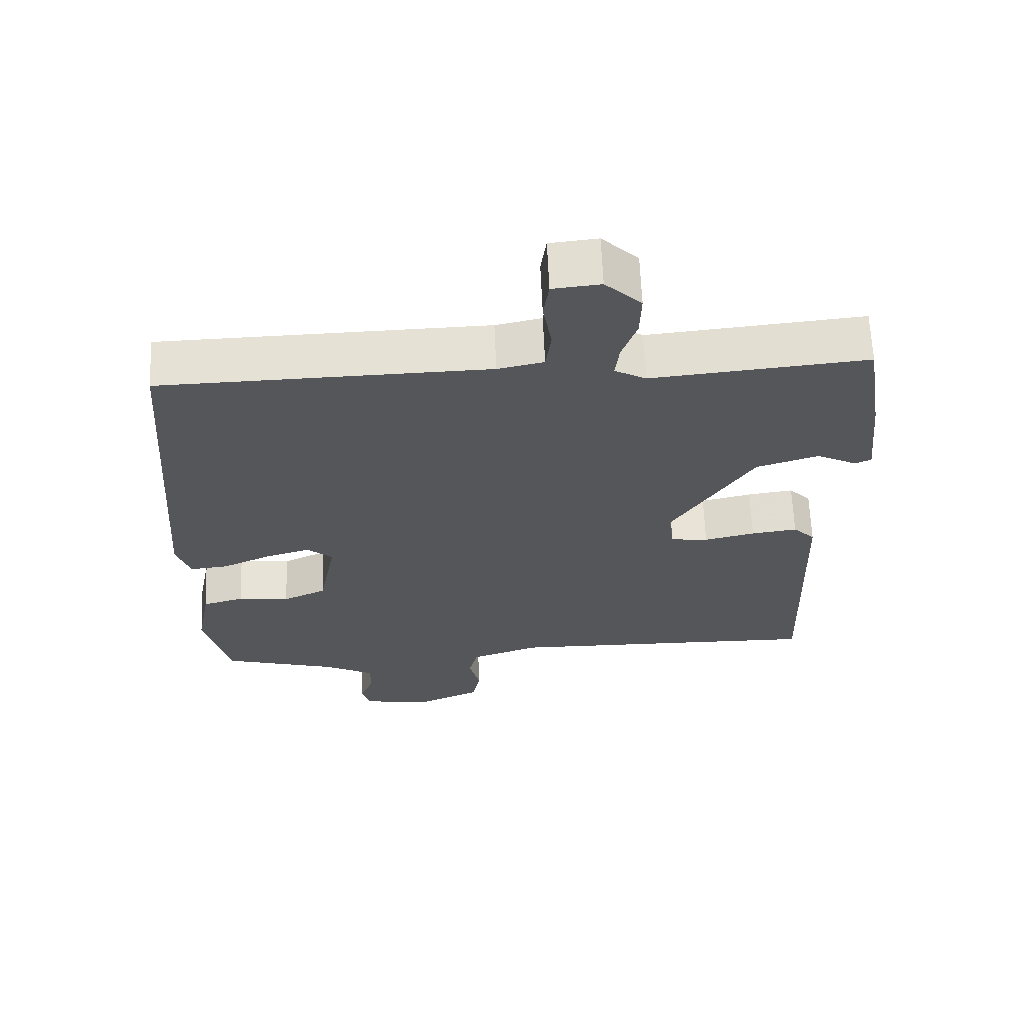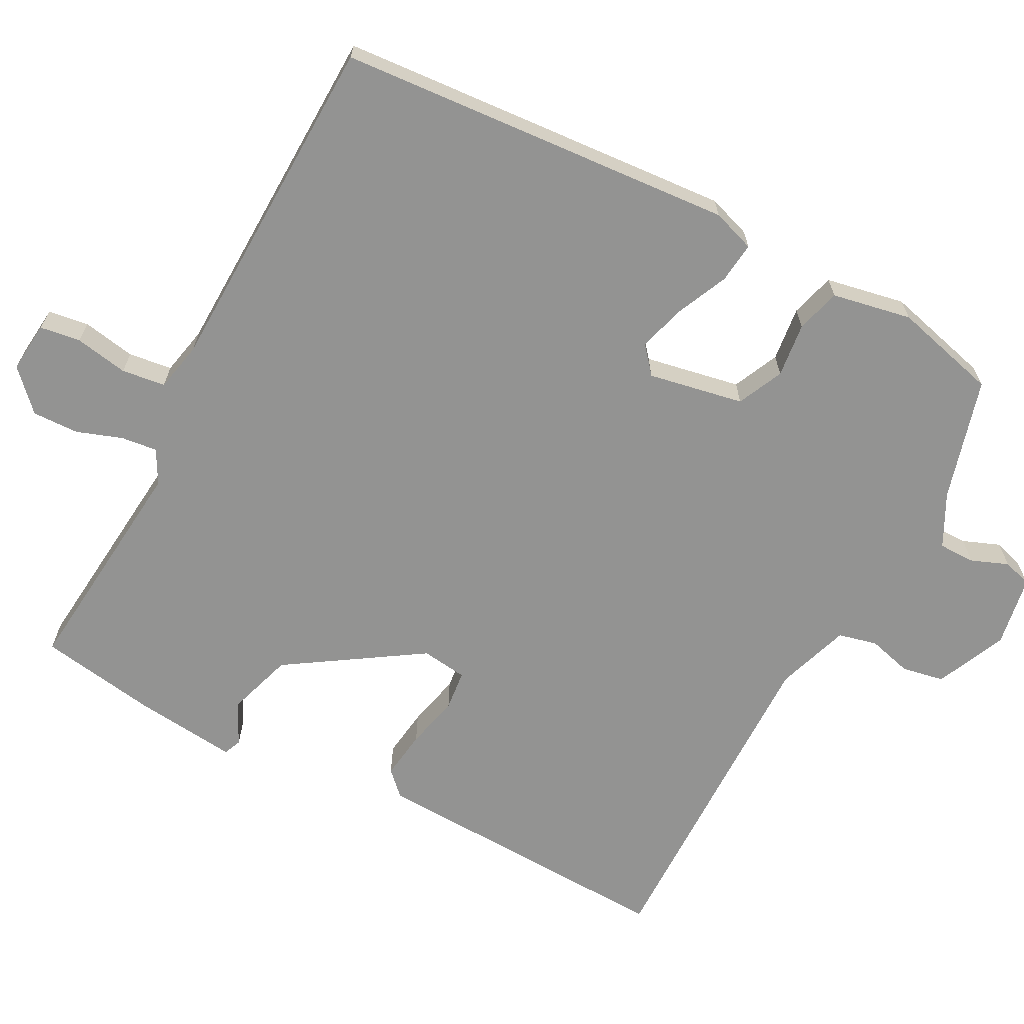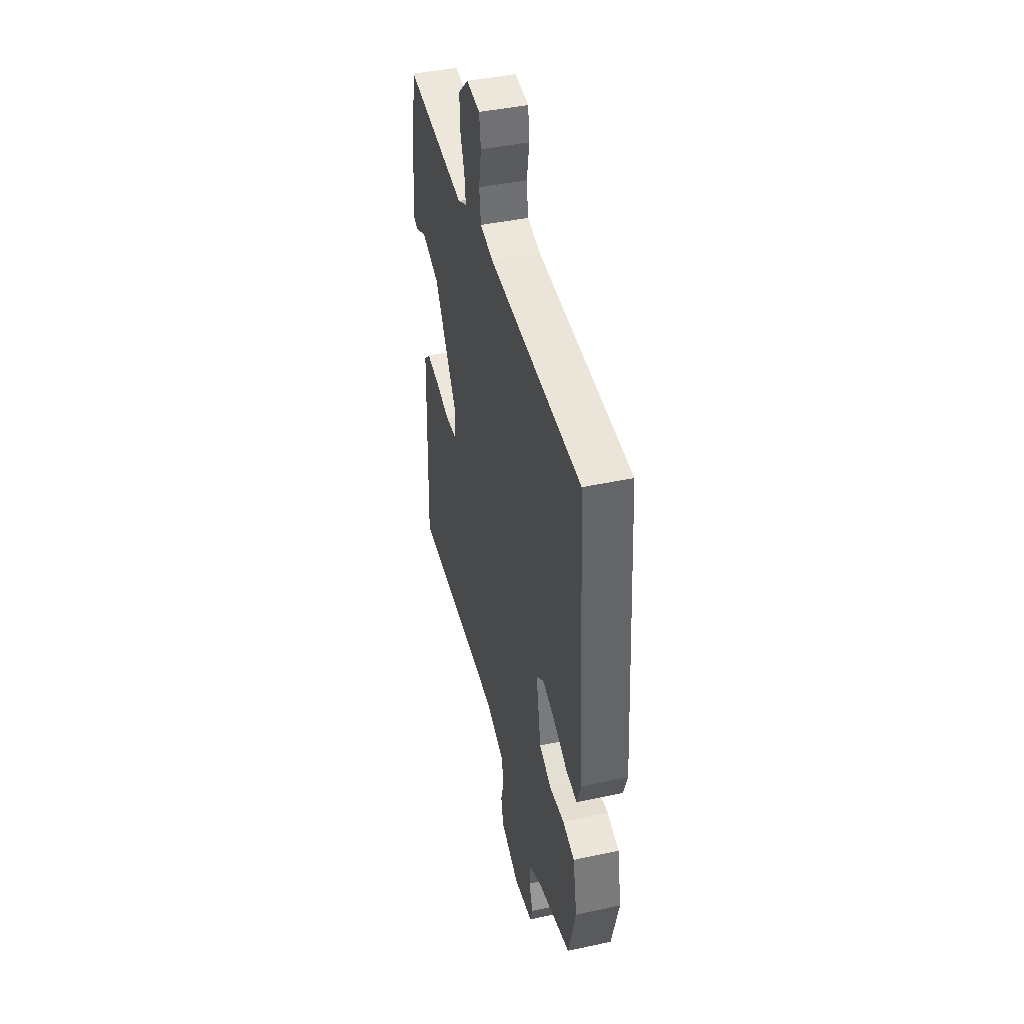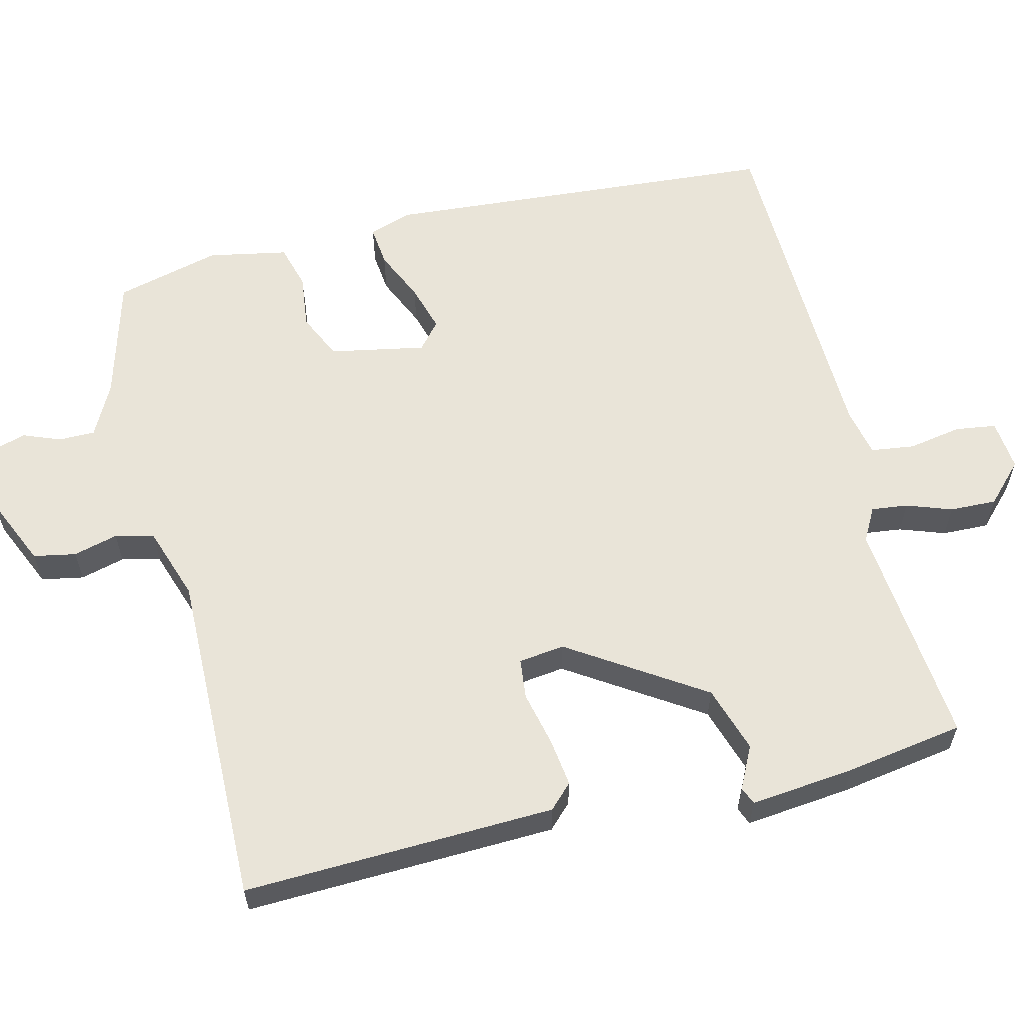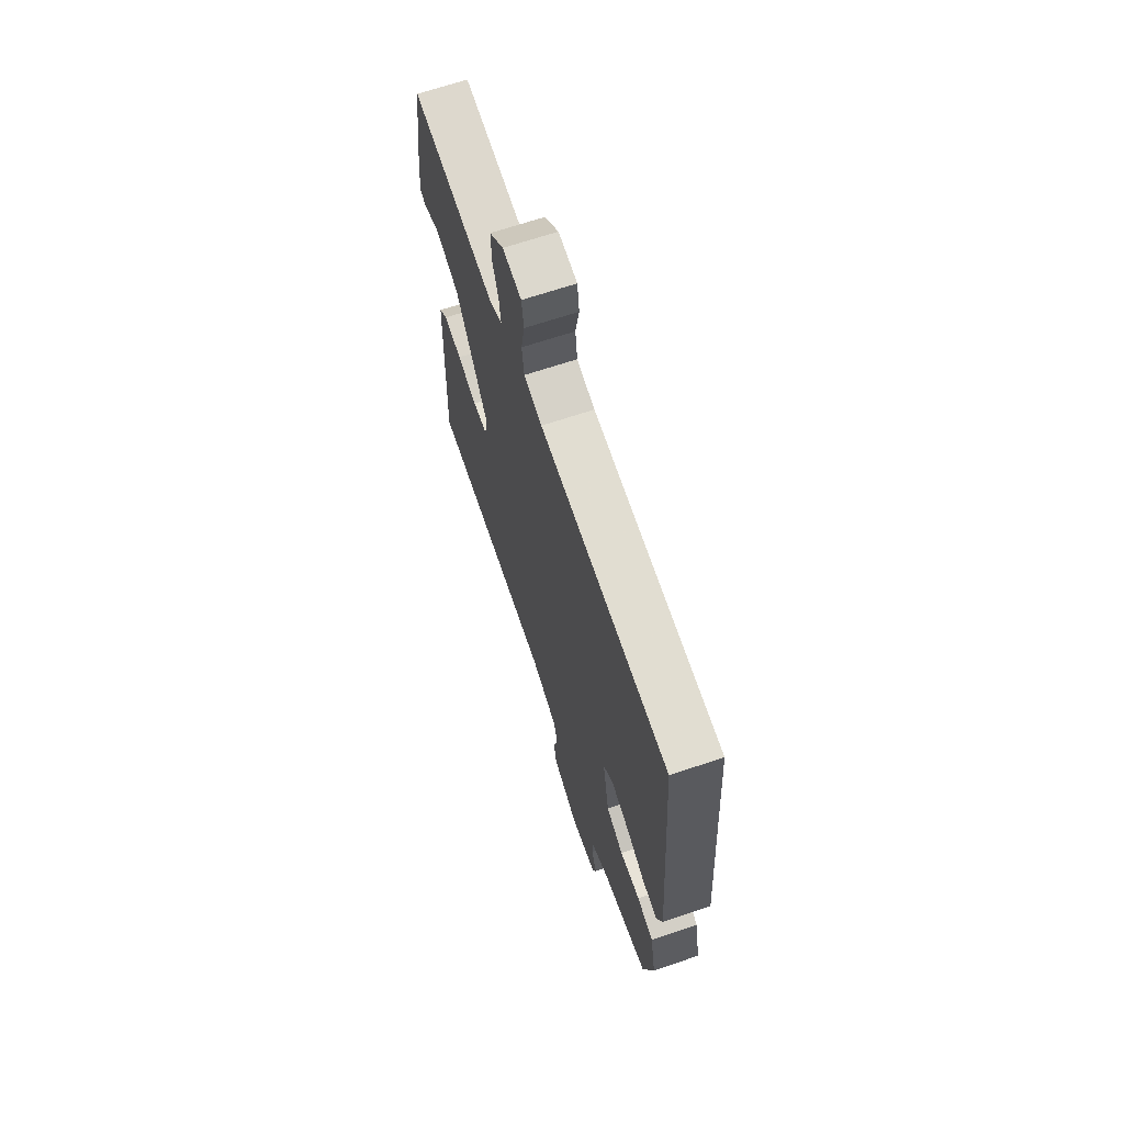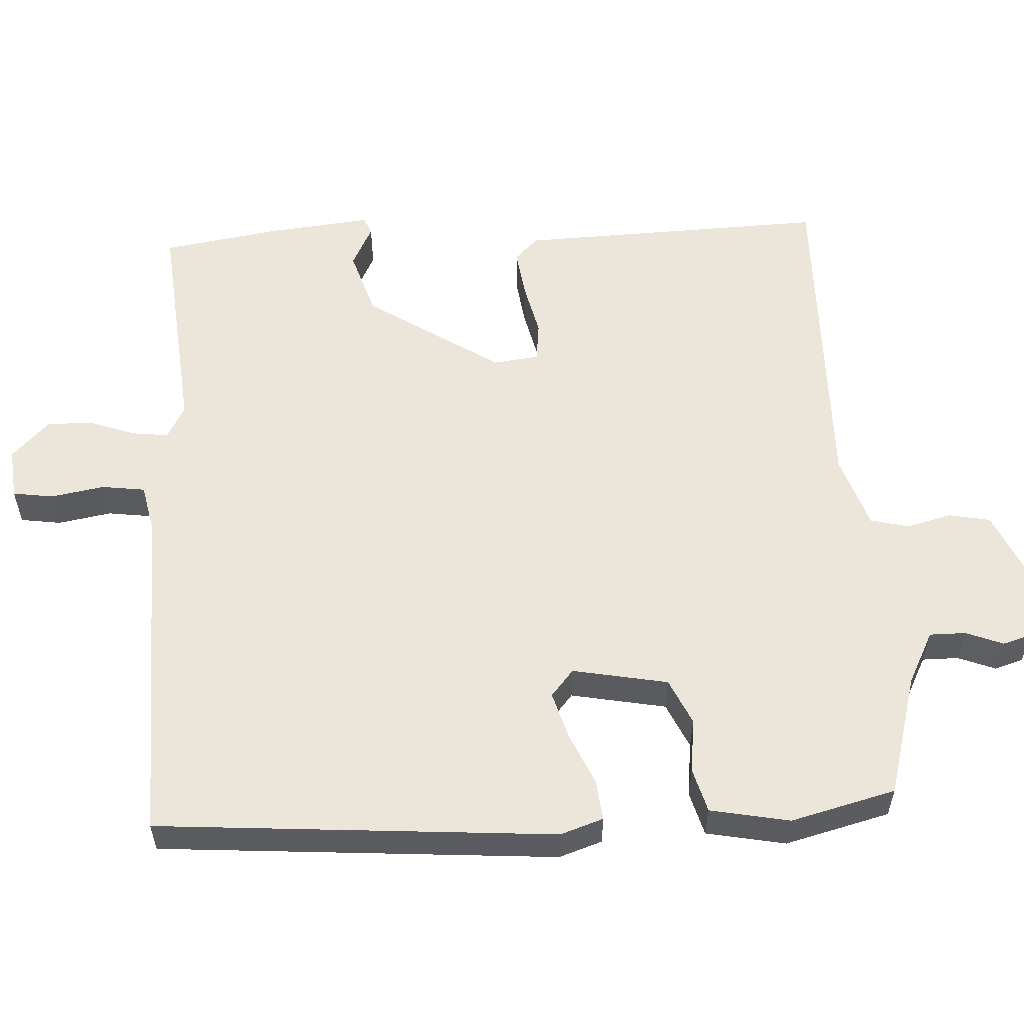
<metadata>
{"format":"obj","ext":"obj","renderer":"f3d","projection":"perspective","resolution":1024,"background":"white","views":[{"elev":64.0,"azim":177.6,"up":"+Z"},{"elev":-66.6,"azim":62.1,"up":"+Y"},{"elev":43.4,"azim":75.8,"up":"+Z"},{"elev":59.9,"azim":-103.8,"up":"+Y"},{"elev":67.4,"azim":71.4,"up":"+Z"},{"elev":56.5,"azim":87.0,"up":"+Y"}]}
</metadata>
<code>
v -0.5 0.07 0.5
v -0.186 0.07 0.47
v -0.14 0.07 0.495
v -0.146 0.07 0.545
v -0.168 0.07 0.607
v -0.17 0.07 0.671
v -0.117 0.07 0.722
v -0.047 0.07 0.715
v -0.039 0.07 0.659
v -0.052 0.07 0.586
v -0.044 0.07 0.526
v 0.023 0.07 0.512
v 0.5 0.07 0.5
v 0.541 0.07 -0.046
v 0.521 0.07 -0.105
v 0.465 0.07 -0.099
v 0.394 0.07 -0.067
v 0.329 0.07 -0.048
v 0.292 0.07 -0.079
v 0.317 0.07 -0.21
v 0.38 0.07 -0.239
v 0.455 0.07 -0.23
v 0.516 0.07 -0.247
v 0.537 0.07 -0.356
v 0.5 0.07 -0.5
v 0.332 0.07 -0.547
v 0.26 0.07 -0.584
v 0.26 0.07 -0.634
v 0.28 0.07 -0.685
v 0.268 0.07 -0.725
v 0.17 0.07 -0.742
v 0.073 0.07 -0.699
v 0.062 0.07 -0.641
v 0.078 0.07 -0.58
v 0.065 0.07 -0.527
v -0.036 0.07 -0.493
v -0.5 0.07 -0.5
v -0.485 0.07 -0.073
v -0.453 0.07 -0.041
v -0.386 0.07 -0.05
v -0.312 0.07 -0.067
v -0.257 0.07 -0.061
v -0.249 0.07 0.002
v -0.368 0.07 0.185
v -0.459 0.07 0.214
v -0.517 0.07 0.185
v -0.541 0.07 0.195
v -0.526 0.07 0.338
v -0.5 0 0.5
v -0.186 0 0.47
v -0.14 0 0.495
v -0.146 0 0.545
v -0.168 0 0.607
v -0.17 0 0.671
v -0.117 0 0.722
v -0.047 0 0.715
v -0.039 0 0.659
v -0.052 0 0.586
v -0.044 0 0.526
v 0.023 0 0.512
v 0.5 0 0.5
v 0.541 0 -0.046
v 0.521 0 -0.105
v 0.465 0 -0.099
v 0.394 0 -0.067
v 0.329 0 -0.048
v 0.292 0 -0.079
v 0.317 0 -0.21
v 0.38 0 -0.239
v 0.455 0 -0.23
v 0.516 0 -0.247
v 0.537 0 -0.356
v 0.5 0 -0.5
v 0.332 0 -0.547
v 0.26 0 -0.584
v 0.26 0 -0.634
v 0.28 0 -0.685
v 0.268 0 -0.725
v 0.17 0 -0.742
v 0.073 0 -0.699
v 0.062 0 -0.641
v 0.078 0 -0.58
v 0.065 0 -0.527
v -0.036 0 -0.493
v -0.5 0 -0.5
v -0.485 0 -0.073
v -0.453 0 -0.041
v -0.386 0 -0.05
v -0.312 0 -0.067
v -0.257 0 -0.061
v -0.249 0 0.002
v -0.368 0 0.185
v -0.459 0 0.214
v -0.517 0 0.185
v -0.541 0 0.195
v -0.526 0 0.338
f 48 1 2
f 47 48 2
f 46 47 2
f 45 46 2
f 44 45 2 3
f 43 44 3
f 42 43 3
f 39 40 41
f 38 39 41
f 37 38 41
f 36 37 41
f 35 36 41 42
f 32 33 34
f 31 32 34
f 30 31 34
f 29 30 34
f 28 29 34
f 27 28 34 35
f 35 42 3
f 27 35 3
f 26 27 3
f 24 25 26
f 23 24 26
f 22 23 26
f 21 22 26
f 15 16 17
f 14 15 17
f 13 14 17
f 12 13 17
f 11 12 17 18
f 8 9 10
f 7 8 10
f 6 7 10
f 5 6 10
f 4 5 10
f 4 10 11
f 11 18 19
f 4 11 19
f 3 4 19
f 20 21 26
f 3 19 20 26
f 50 49 96
f 50 96 95
f 50 95 94
f 50 94 93
f 51 50 93 92
f 51 92 91
f 51 91 90
f 89 88 87
f 89 87 86
f 89 86 85
f 89 85 84
f 90 89 84 83
f 82 81 80
f 82 80 79
f 82 79 78
f 82 78 77
f 82 77 76
f 83 82 76 75
f 51 90 83
f 51 83 75
f 51 75 74
f 74 73 72
f 74 72 71
f 74 71 70
f 74 70 69
f 65 64 63
f 65 63 62
f 65 62 61
f 65 61 60
f 66 65 60 59
f 58 57 56
f 58 56 55
f 58 55 54
f 58 54 53
f 58 53 52
f 59 58 52
f 67 66 59
f 67 59 52
f 67 52 51
f 74 69 68
f 74 68 67 51
f 1 49 50 2
f 2 50 51 3
f 3 51 52 4
f 4 52 53 5
f 5 53 54 6
f 6 54 55 7
f 7 55 56 8
f 8 56 57 9
f 9 57 58 10
f 10 58 59 11
f 11 59 60 12
f 12 60 61 13
f 13 61 62 14
f 14 62 63 15
f 15 63 64 16
f 16 64 65 17
f 17 65 66 18
f 18 66 67 19
f 19 67 68 20
f 20 68 69 21
f 21 69 70 22
f 22 70 71 23
f 23 71 72 24
f 24 72 73 25
f 25 73 74 26
f 26 74 75 27
f 27 75 76 28
f 28 76 77 29
f 29 77 78 30
f 30 78 79 31
f 31 79 80 32
f 32 80 81 33
f 33 81 82 34
f 34 82 83 35
f 35 83 84 36
f 36 84 85 37
f 37 85 86 38
f 38 86 87 39
f 39 87 88 40
f 40 88 89 41
f 41 89 90 42
f 42 90 91 43
f 43 91 92 44
f 44 92 93 45
f 45 93 94 46
f 46 94 95 47
f 47 95 96 48
f 48 96 49 1

</code>
